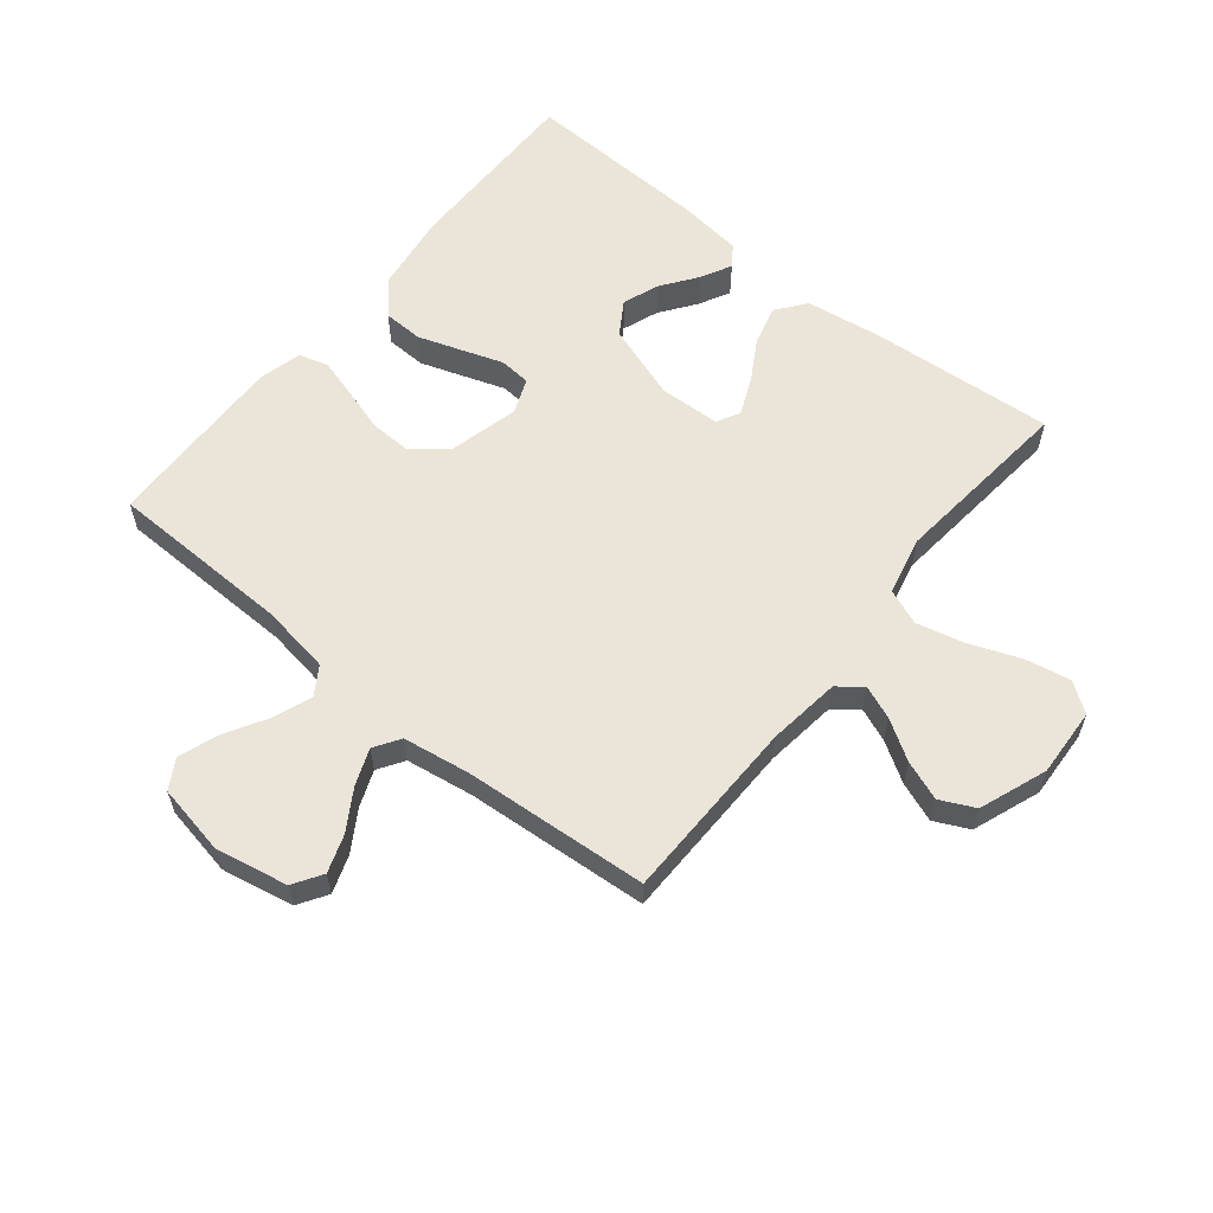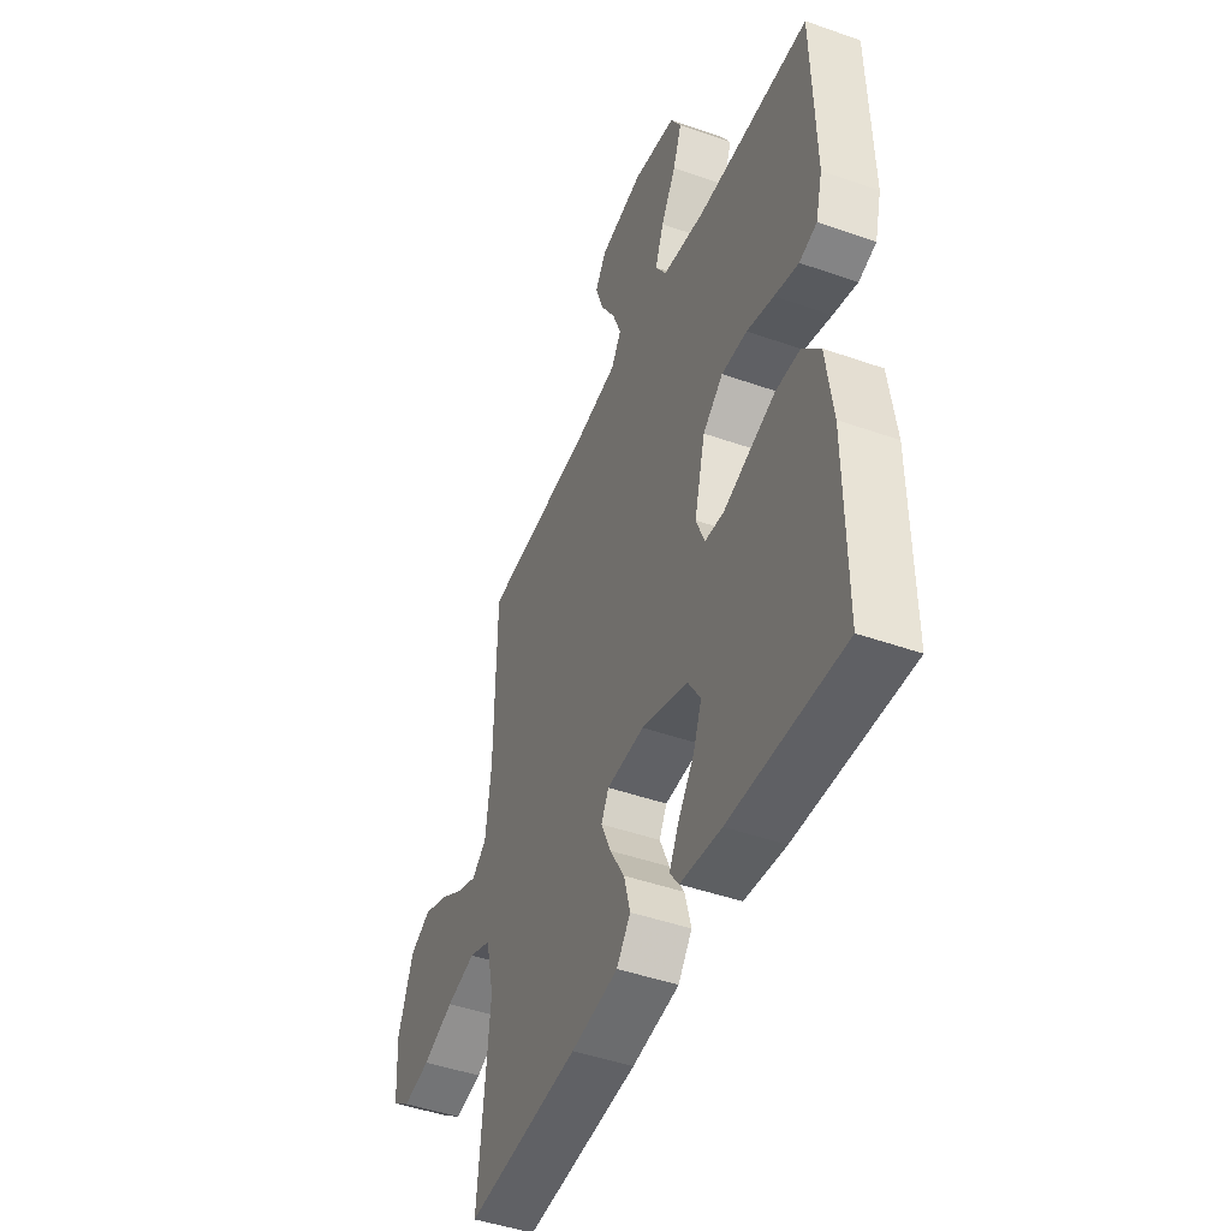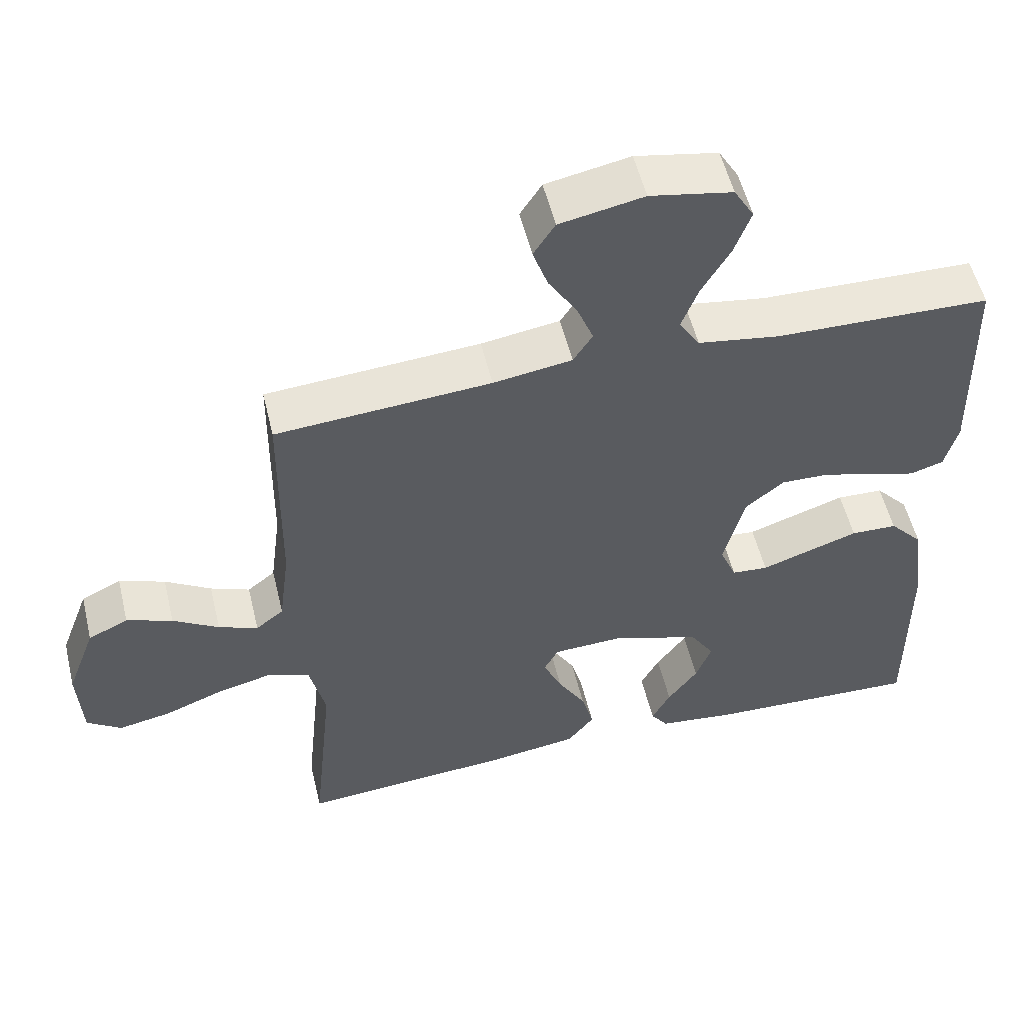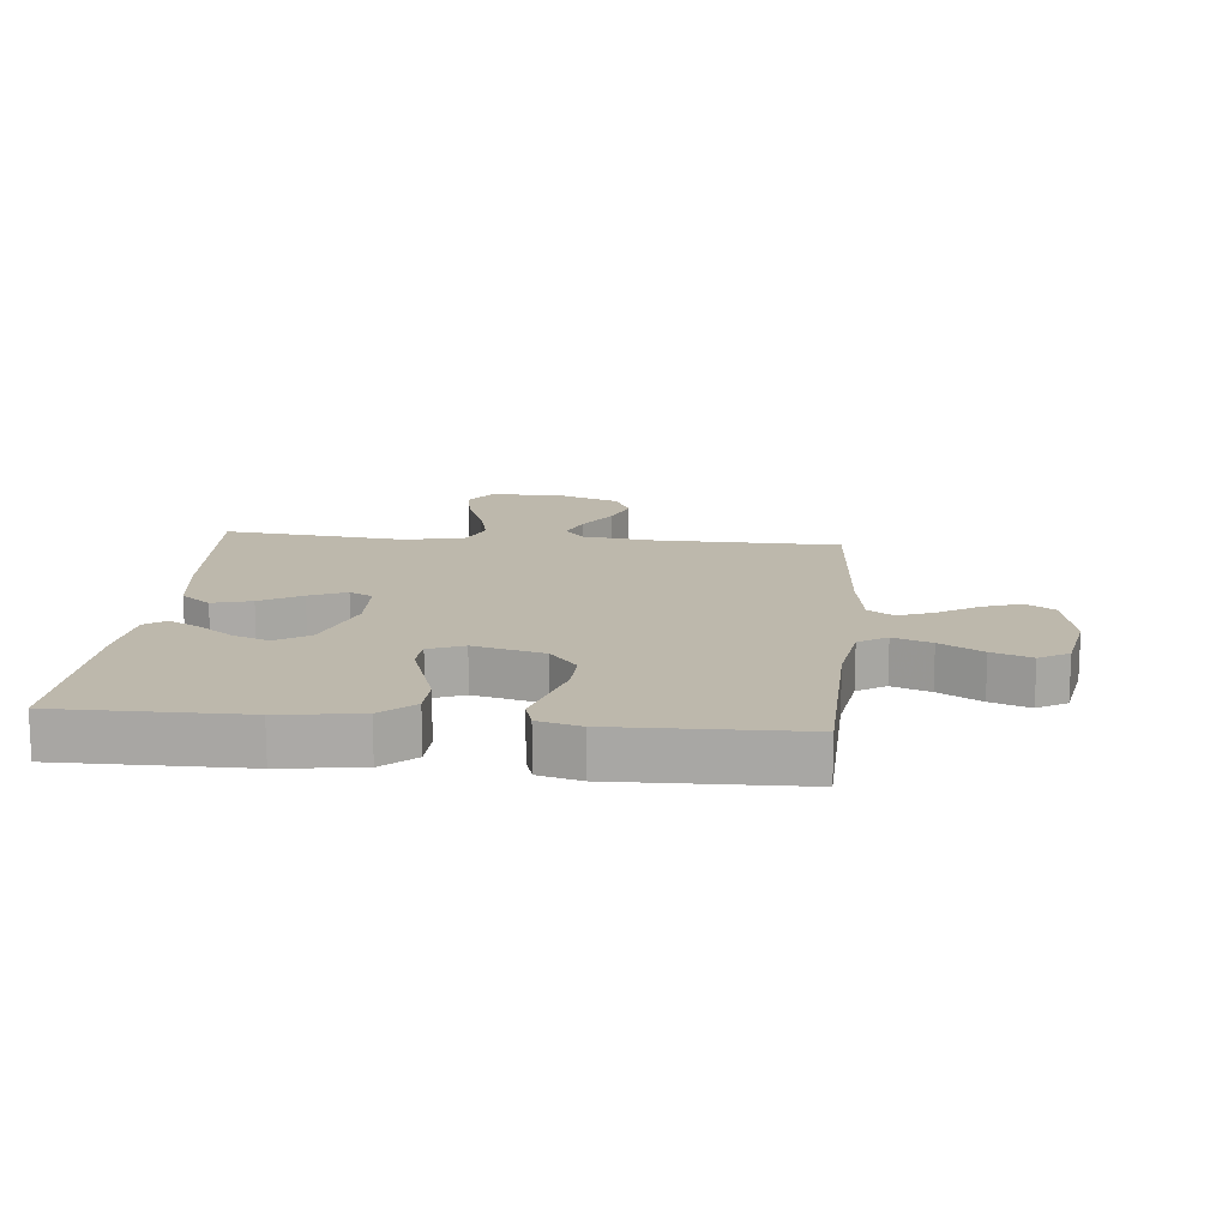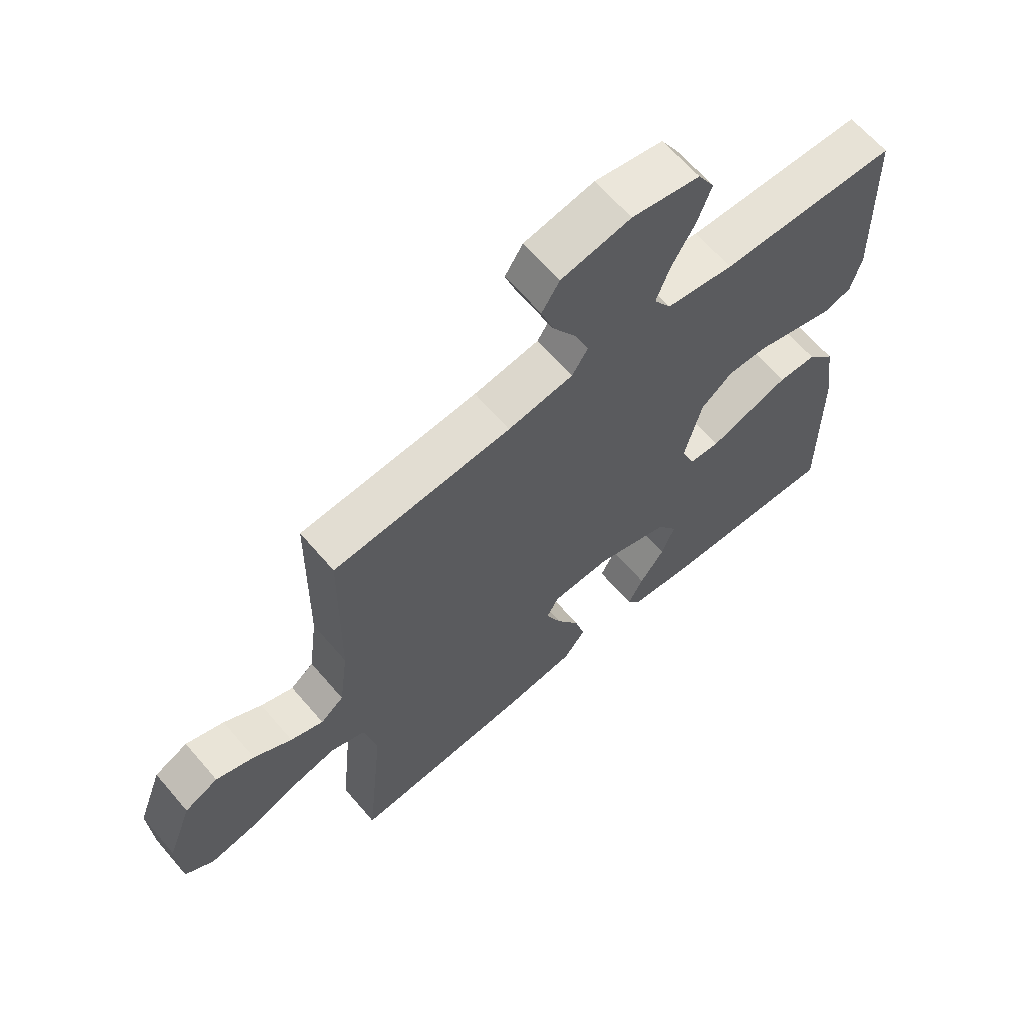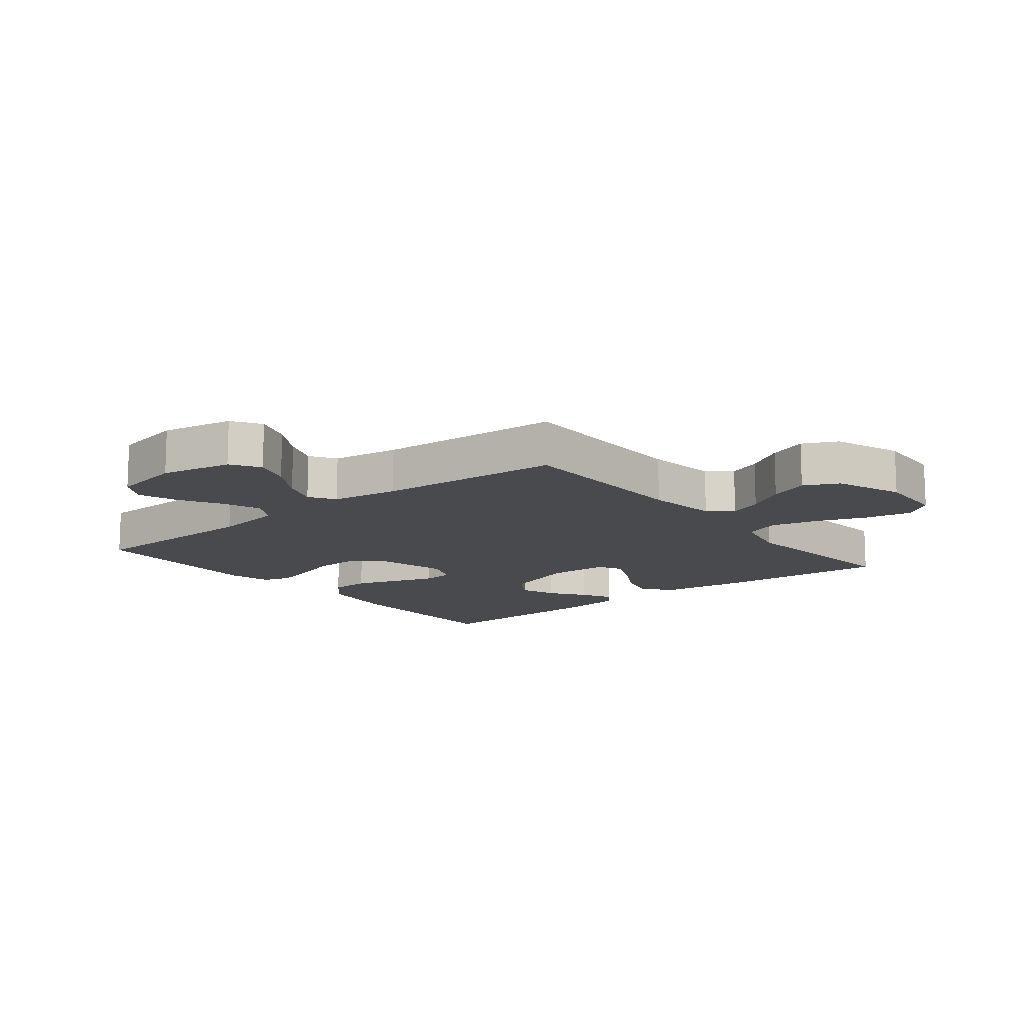
<metadata>
{"format":"obj","ext":"obj","renderer":"f3d","projection":"perspective","resolution":1024,"background":"white","views":[{"elev":59.4,"azim":39.0,"up":"+Y"},{"elev":-45.7,"azim":-112.1,"up":"+Z"},{"elev":54.3,"azim":166.5,"up":"+Z"},{"elev":14.7,"azim":-84.4,"up":"+Y"},{"elev":64.2,"azim":139.4,"up":"+Z"},{"elev":-13.2,"azim":38.8,"up":"+Y"}]}
</metadata>
<code>
v -0.5 0.07 0.5
v -0.2 0.07 0.507
v -0.086 0.07 0.525
v -0.057 0.07 0.571
v -0.08 0.07 0.633
v -0.12 0.07 0.702
v -0.143 0.07 0.766
v -0.115 0.07 0.814
v 0 0.07 0.836
v 0.117 0.07 0.813
v 0.147 0.07 0.766
v 0.126 0.07 0.705
v 0.086 0.07 0.64
v 0.063 0.07 0.581
v 0.09 0.07 0.539
v 0.2 0.07 0.522
v 0.5 0.07 0.5
v 0.504 0.07 0.2
v 0.519 0.07 0.082
v 0.558 0.07 0.051
v 0.613 0.07 0.073
v 0.677 0.07 0.113
v 0.741 0.07 0.137
v 0.797 0.07 0.11
v 0.838 0.07 0
v 0.832 0.07 -0.112
v 0.784 0.07 -0.146
v 0.711 0.07 -0.132
v 0.628 0.07 -0.1
v 0.55 0.07 -0.081
v 0.492 0.07 -0.104
v 0.47 0.07 -0.2
v 0.5 0.07 -0.5
v 0.2 0.07 -0.477
v 0.075 0.07 -0.459
v 0.038 0.07 -0.411
v 0.055 0.07 -0.347
v 0.094 0.07 -0.28
v 0.12 0.07 -0.22
v 0.1 0.07 -0.182
v 0 0.07 -0.178
v -0.123 0.07 -0.22
v -0.157 0.07 -0.274
v -0.135 0.07 -0.333
v -0.093 0.07 -0.391
v -0.067 0.07 -0.441
v -0.091 0.07 -0.475
v -0.2 0.07 -0.488
v -0.5 0.07 -0.5
v -0.498 0.07 -0.2
v -0.48 0.07 -0.069
v -0.433 0.07 -0.016
v -0.368 0.07 -0.014
v -0.297 0.07 -0.038
v -0.23 0.07 -0.061
v -0.179 0.07 -0.057
v -0.156 0.07 0
v -0.185 0.07 0.115
v -0.239 0.07 0.159
v -0.307 0.07 0.157
v -0.379 0.07 0.135
v -0.443 0.07 0.117
v -0.49 0.07 0.131
v -0.508 0.07 0.2
v -0.5 0 0.5
v -0.2 0 0.507
v -0.086 0 0.525
v -0.057 0 0.571
v -0.08 0 0.633
v -0.12 0 0.702
v -0.143 0 0.766
v -0.115 0 0.814
v 0 0 0.836
v 0.117 0 0.813
v 0.147 0 0.766
v 0.126 0 0.705
v 0.086 0 0.64
v 0.063 0 0.581
v 0.09 0 0.539
v 0.2 0 0.522
v 0.5 0 0.5
v 0.504 0 0.2
v 0.519 0 0.082
v 0.558 0 0.051
v 0.613 0 0.073
v 0.677 0 0.113
v 0.741 0 0.137
v 0.797 0 0.11
v 0.838 0 0
v 0.832 0 -0.112
v 0.784 0 -0.146
v 0.711 0 -0.132
v 0.628 0 -0.1
v 0.55 0 -0.081
v 0.492 0 -0.104
v 0.47 0 -0.2
v 0.5 0 -0.5
v 0.2 0 -0.477
v 0.075 0 -0.459
v 0.038 0 -0.411
v 0.055 0 -0.347
v 0.094 0 -0.28
v 0.12 0 -0.22
v 0.1 0 -0.182
v 0 0 -0.178
v -0.123 0 -0.22
v -0.157 0 -0.274
v -0.135 0 -0.333
v -0.093 0 -0.391
v -0.067 0 -0.441
v -0.091 0 -0.475
v -0.2 0 -0.488
v -0.5 0 -0.5
v -0.498 0 -0.2
v -0.48 0 -0.069
v -0.433 0 -0.016
v -0.368 0 -0.014
v -0.297 0 -0.038
v -0.23 0 -0.061
v -0.179 0 -0.057
v -0.156 0 0
v -0.185 0 0.115
v -0.239 0 0.159
v -0.307 0 0.157
v -0.379 0 0.135
v -0.443 0 0.117
v -0.49 0 0.131
v -0.508 0 0.2
f 64 1 2
f 63 64 2
f 62 63 2
f 61 62 2
f 60 61 2
f 59 60 2 3
f 58 59 3 4
f 57 58 4
f 53 54 55
f 52 53 55
f 51 52 55
f 50 51 55
f 49 50 55
f 48 49 55
f 47 48 55
f 44 45 46 47
f 43 44 47
f 43 47 55
f 42 43 55 56
f 36 37 38
f 35 36 38
f 34 35 38
f 33 34 38
f 32 33 38
f 31 32 38 39
f 30 31 39 40
f 27 28 29
f 26 27 29
f 25 26 29
f 24 25 29
f 23 24 29
f 22 23 29
f 21 22 29
f 20 21 29 30
f 30 40 41
f 20 30 41
f 19 20 41
f 16 17 18
f 42 56 57
f 41 42 57
f 19 41 57
f 18 19 57
f 16 18 57
f 15 16 57
f 11 12 13
f 10 11 13
f 9 10 13
f 8 9 13
f 7 8 13
f 6 7 13
f 5 6 13
f 14 15 57 4
f 4 5 13 14
f 66 65 128
f 66 128 127
f 66 127 126
f 66 126 125
f 66 125 124
f 67 66 124 123
f 68 67 123 122
f 68 122 121
f 119 118 117
f 119 117 116
f 119 116 115
f 119 115 114
f 119 114 113
f 119 113 112
f 119 112 111
f 111 110 109 108
f 111 108 107
f 119 111 107
f 120 119 107 106
f 102 101 100
f 102 100 99
f 102 99 98
f 102 98 97
f 102 97 96
f 103 102 96 95
f 104 103 95 94
f 93 92 91
f 93 91 90
f 93 90 89
f 93 89 88
f 93 88 87
f 93 87 86
f 93 86 85
f 94 93 85 84
f 105 104 94
f 105 94 84
f 105 84 83
f 82 81 80
f 121 120 106
f 121 106 105
f 121 105 83
f 121 83 82
f 121 82 80
f 121 80 79
f 77 76 75
f 77 75 74
f 77 74 73
f 77 73 72
f 77 72 71
f 77 71 70
f 77 70 69
f 68 121 79 78
f 78 77 69 68
f 1 65 66 2
f 2 66 67 3
f 3 67 68 4
f 4 68 69 5
f 5 69 70 6
f 6 70 71 7
f 7 71 72 8
f 8 72 73 9
f 9 73 74 10
f 10 74 75 11
f 11 75 76 12
f 12 76 77 13
f 13 77 78 14
f 14 78 79 15
f 15 79 80 16
f 16 80 81 17
f 17 81 82 18
f 18 82 83 19
f 19 83 84 20
f 20 84 85 21
f 21 85 86 22
f 22 86 87 23
f 23 87 88 24
f 24 88 89 25
f 25 89 90 26
f 26 90 91 27
f 27 91 92 28
f 28 92 93 29
f 29 93 94 30
f 30 94 95 31
f 31 95 96 32
f 32 96 97 33
f 33 97 98 34
f 34 98 99 35
f 35 99 100 36
f 36 100 101 37
f 37 101 102 38
f 38 102 103 39
f 39 103 104 40
f 40 104 105 41
f 41 105 106 42
f 42 106 107 43
f 43 107 108 44
f 44 108 109 45
f 45 109 110 46
f 46 110 111 47
f 47 111 112 48
f 48 112 113 49
f 49 113 114 50
f 50 114 115 51
f 51 115 116 52
f 52 116 117 53
f 53 117 118 54
f 54 118 119 55
f 55 119 120 56
f 56 120 121 57
f 57 121 122 58
f 58 122 123 59
f 59 123 124 60
f 60 124 125 61
f 61 125 126 62
f 62 126 127 63
f 63 127 128 64
f 64 128 65 1

</code>
